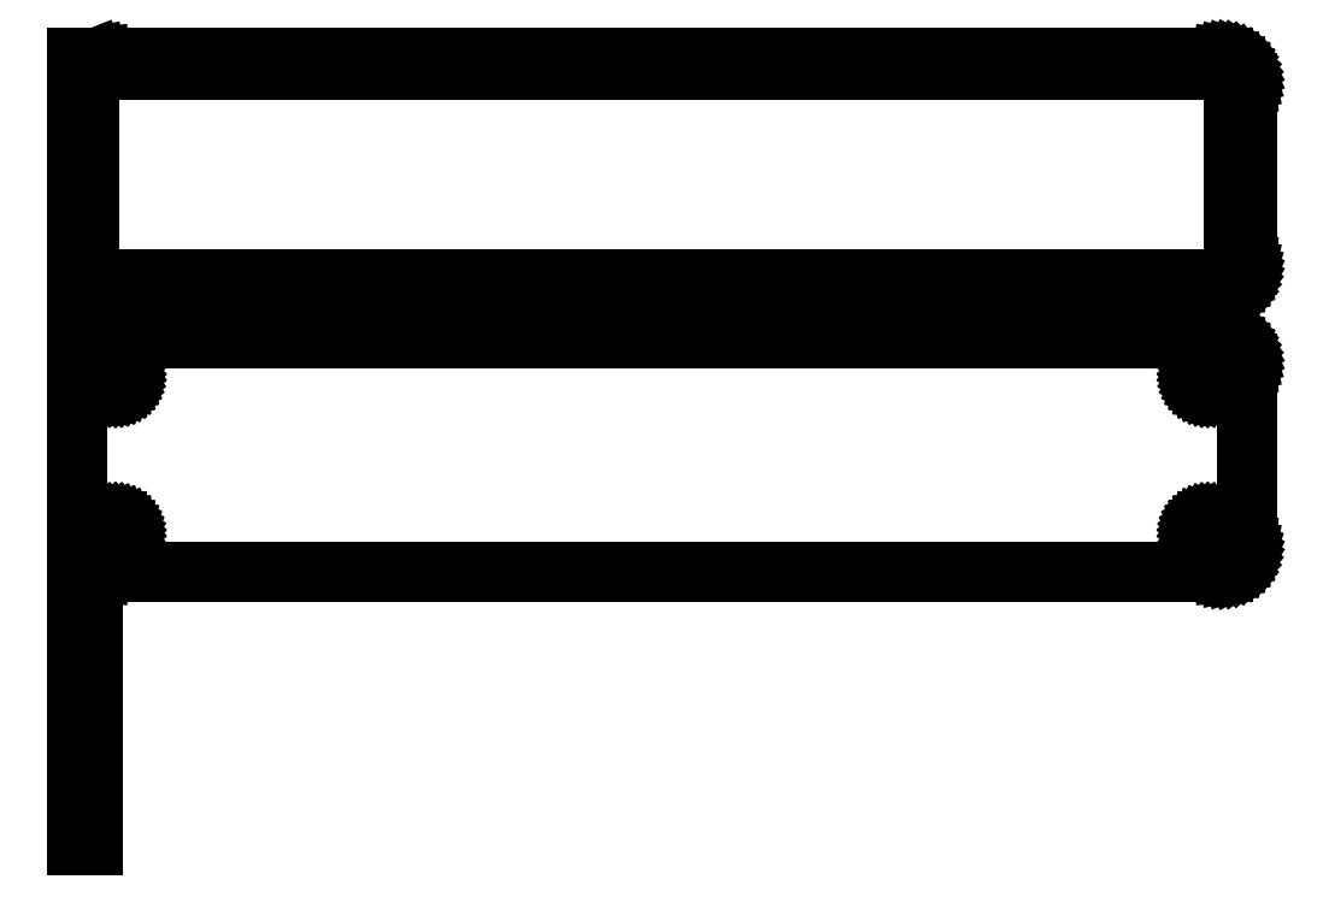
<metadata>
{"format":"dxf","ext":"dxf","renderer":"ezdxf+matplotlib","layout":"modelspace","background":"white","min_lineweight":24,"dpi":150}
</metadata>
<code>
0
SECTION
2
ENTITIES
0
LINE
8
0
10
-109.5
20
139.9
11
-109
21
139.7
0
LINE
8
0
10
-109
20
139.7
11
-108.4
21
139.6
0
LINE
8
0
10
-108.4
20
139.6
11
-107.8
21
139.5
0
LINE
8
0
10
-107.8
20
139.5
11
107.8
21
139.5
0
LINE
8
0
10
107.8
20
139.5
11
108.4
21
139.6
0
LINE
8
0
10
108.4
20
139.6
11
109
21
139.7
0
LINE
8
0
10
109
20
139.7
11
109.6
21
140
0
LINE
8
0
10
109.6
20
140
11
110.2
21
140.3
0
LINE
8
0
10
110.2
20
140.3
11
110.7
21
140.6
0
LINE
8
0
10
110.7
20
140.6
11
111.1
21
141.1
0
LINE
8
0
10
111.1
20
141.1
11
111.5
21
141.6
0
LINE
8
0
10
111.5
20
141.6
11
111.9
21
142.1
0
LINE
8
0
10
111.9
20
142.1
11
112.1
21
142.7
0
LINE
8
0
10
112.1
20
142.7
11
112.3
21
143.3
0
LINE
8
0
10
112.3
20
143.3
11
112.5
21
143.9
0
LINE
8
0
10
112.5
20
143.9
11
112.5
21
144.5
0
LINE
8
0
10
112.5
20
144.5
11
112.5
21
179.5
0
LINE
8
0
10
112.5
20
179.5
11
112.5
21
180.1
0
LINE
8
0
10
112.5
20
180.1
11
112.3
21
180.7
0
LINE
8
0
10
112.3
20
180.7
11
112.1
21
181.3
0
LINE
8
0
10
112.1
20
181.3
11
111.9
21
181.9
0
LINE
8
0
10
111.9
20
181.9
11
111.5
21
182.4
0
LINE
8
0
10
111.5
20
182.4
11
111.1
21
182.9
0
LINE
8
0
10
111.1
20
182.9
11
110.7
21
183.4
0
LINE
8
0
10
110.7
20
183.4
11
110.2
21
183.7
0
LINE
8
0
10
110.2
20
183.7
11
109.6
21
184
0
LINE
8
0
10
109.6
20
184
11
109
21
184.3
0
LINE
8
0
10
109
20
184.3
11
108.4
21
184.4
0
LINE
8
0
10
108.4
20
184.4
11
107.8
21
184.5
0
LINE
8
0
10
107.8
20
184.5
11
-107.8
21
184.5
0
LINE
8
0
10
-107.8
20
184.5
11
-108.4
21
184.4
0
LINE
8
0
10
-108.4
20
184.4
11
-109
21
184.3
0
LINE
8
0
10
-109
20
184.3
11
-109.5
21
184.1
0
LINE
8
0
10
-109.5
20
184.1
11
-109.5
21
184.5
0
LINE
8
0
10
-109.5
20
184.5
11
-112.5
21
184.5
0
LINE
8
0
10
-112.5
20
184.5
11
-112.5
21
139.5
0
LINE
8
0
10
-112.5
20
139.5
11
-109.5
21
139.5
0
LINE
8
0
10
-109.5
20
139.5
11
-109.5
21
139.9
0
LINE
8
0
10
-107.2
20
141.9
11
-107.6
21
141.9
0
LINE
8
0
10
-107.6
20
141.9
11
-108
21
142
0
LINE
8
0
10
-108
20
142
11
-108.3
21
142.2
0
LINE
8
0
10
-108.3
20
142.2
11
-108.7
21
142.4
0
LINE
8
0
10
-108.7
20
142.4
11
-109
21
142.6
0
LINE
8
0
10
-109
20
142.6
11
-109.3
21
142.9
0
LINE
8
0
10
-109.3
20
142.9
11
-109.5
21
143.2
0
LINE
8
0
10
-109.5
20
143.2
11
-109.7
21
143.5
0
LINE
8
0
10
-109.7
20
143.5
11
-109.9
21
143.9
0
LINE
8
0
10
-109.9
20
143.9
11
-110
21
144.2
0
LINE
8
0
10
-110
20
144.2
11
-110.1
21
144.6
0
LINE
8
0
10
-110.1
20
144.6
11
-110.1
21
145
0
LINE
8
0
10
-110.1
20
145
11
-110.1
21
179
0
LINE
8
0
10
-110.1
20
179
11
-110.1
21
179.4
0
LINE
8
0
10
-110.1
20
179.4
11
-110
21
179.8
0
LINE
8
0
10
-110
20
179.8
11
-109.9
21
180.1
0
LINE
8
0
10
-109.9
20
180.1
11
-109.7
21
180.5
0
LINE
8
0
10
-109.7
20
180.5
11
-109.5
21
180.8
0
LINE
8
0
10
-109.5
20
180.8
11
-109.3
21
181.1
0
LINE
8
0
10
-109.3
20
181.1
11
-109
21
181.4
0
LINE
8
0
10
-109
20
181.4
11
-108.7
21
181.6
0
LINE
8
0
10
-108.7
20
181.6
11
-108.3
21
181.8
0
LINE
8
0
10
-108.3
20
181.8
11
-108
21
182
0
LINE
8
0
10
-108
20
182
11
-107.6
21
182.1
0
LINE
8
0
10
-107.6
20
182.1
11
-107.2
21
182.1
0
LINE
8
0
10
-107.2
20
182.1
11
107.2
21
182.1
0
LINE
8
0
10
107.2
20
182.1
11
107.6
21
182.1
0
LINE
8
0
10
107.6
20
182.1
11
108
21
182
0
LINE
8
0
10
108
20
182
11
108.3
21
181.8
0
LINE
8
0
10
108.3
20
181.8
11
108.7
21
181.6
0
LINE
8
0
10
108.7
20
181.6
11
109
21
181.4
0
LINE
8
0
10
109
20
181.4
11
109.3
21
181.1
0
LINE
8
0
10
109.3
20
181.1
11
109.5
21
180.8
0
LINE
8
0
10
109.5
20
180.8
11
109.7
21
180.5
0
LINE
8
0
10
109.7
20
180.5
11
109.9
21
180.1
0
LINE
8
0
10
109.9
20
180.1
11
110
21
179.8
0
LINE
8
0
10
110
20
179.8
11
110.1
21
179.4
0
LINE
8
0
10
110.1
20
179.4
11
110.1
21
179
0
LINE
8
0
10
110.1
20
179
11
110.1
21
145
0
LINE
8
0
10
110.1
20
145
11
110.1
21
144.6
0
LINE
8
0
10
110.1
20
144.6
11
110
21
144.2
0
LINE
8
0
10
110
20
144.2
11
109.9
21
143.9
0
LINE
8
0
10
109.9
20
143.9
11
109.7
21
143.5
0
LINE
8
0
10
109.7
20
143.5
11
109.5
21
143.2
0
LINE
8
0
10
109.5
20
143.2
11
109.3
21
142.9
0
LINE
8
0
10
109.3
20
142.9
11
109
21
142.6
0
LINE
8
0
10
109
20
142.6
11
108.7
21
142.4
0
LINE
8
0
10
108.7
20
142.4
11
108.3
21
142.2
0
LINE
8
0
10
108.3
20
142.2
11
108
21
142
0
LINE
8
0
10
108
20
142
11
107.6
21
141.9
0
LINE
8
0
10
107.6
20
141.9
11
107.2
21
141.9
0
LINE
8
0
10
107.2
20
141.9
11
-107.2
21
141.9
0
LINE
8
0
10
108.4
20
85.59
11
109
21
85.74
0
LINE
8
0
10
109
20
85.74
11
109.6
21
85.98
0
LINE
8
0
10
109.6
20
85.98
11
110.2
21
86.28
0
LINE
8
0
10
110.2
20
86.28
11
110.7
21
86.65
0
LINE
8
0
10
110.7
20
86.65
11
111.1
21
87.08
0
LINE
8
0
10
111.1
20
87.08
11
111.5
21
87.56
0
LINE
8
0
10
111.5
20
87.56
11
111.9
21
88.09
0
LINE
8
0
10
111.9
20
88.09
11
112.1
21
88.66
0
LINE
8
0
10
112.1
20
88.66
11
112.3
21
89.26
0
LINE
8
0
10
112.3
20
89.26
11
112.5
21
89.87
0
LINE
8
0
10
112.5
20
89.87
11
112.5
21
90.5
0
LINE
8
0
10
112.5
20
90.5
11
112.5
21
125.5
0
LINE
8
0
10
112.5
20
125.5
11
112.5
21
126.1
0
LINE
8
0
10
112.5
20
126.1
11
112.3
21
126.7
0
LINE
8
0
10
112.3
20
126.7
11
112.1
21
127.3
0
LINE
8
0
10
112.1
20
127.3
11
111.9
21
127.9
0
LINE
8
0
10
111.9
20
127.9
11
111.5
21
128.4
0
LINE
8
0
10
111.5
20
128.4
11
111.1
21
128.9
0
LINE
8
0
10
111.1
20
128.9
11
110.7
21
129.4
0
LINE
8
0
10
110.7
20
129.4
11
110.2
21
129.7
0
LINE
8
0
10
110.2
20
129.7
11
109.6
21
130
0
LINE
8
0
10
109.6
20
130
11
109
21
130.3
0
LINE
8
0
10
109
20
130.3
11
108.4
21
130.4
0
LINE
8
0
10
108.4
20
130.4
11
107.8
21
130.5
0
LINE
8
0
10
107.8
20
130.5
11
-107.8
21
130.5
0
LINE
8
0
10
-107.8
20
130.5
11
-108.4
21
130.4
0
LINE
8
0
10
-108.4
20
130.4
11
-109
21
130.3
0
LINE
8
0
10
-109
20
130.3
11
-109.5
21
130.1
0
LINE
8
0
10
-109.5
20
130.1
11
-109.5
21
130.5
0
LINE
8
0
10
-109.5
20
130.5
11
-112.5
21
130.5
0
LINE
8
0
10
-112.5
20
130.5
11
-112.5
21
85.52
0
LINE
8
0
10
-112.5
20
85.52
11
-109.5
21
85.52
0
LINE
8
0
10
-109.5
20
85.52
11
-109.5
21
85.92
0
LINE
8
0
10
-109.5
20
85.92
11
-109
21
85.74
0
LINE
8
0
10
-109
20
85.74
11
-108.4
21
85.59
0
LINE
8
0
10
-108.4
20
85.59
11
-107.8
21
85.51
0
LINE
8
0
10
-107.8
20
85.51
11
107.8
21
85.51
0
LINE
8
0
10
107.8
20
85.51
11
108.4
21
85.59
0
LINE
8
0
10
104.9
20
120.9
11
104.6
21
120.9
0
LINE
8
0
10
104.6
20
120.9
11
104.3
21
121
0
LINE
8
0
10
104.3
20
121
11
104.1
21
121.1
0
LINE
8
0
10
104.1
20
121.1
11
103.9
21
121.2
0
LINE
8
0
10
103.9
20
121.2
11
103.6
21
121.4
0
LINE
8
0
10
103.6
20
121.4
11
103.4
21
121.5
0
LINE
8
0
10
103.4
20
121.5
11
103.3
21
121.7
0
LINE
8
0
10
103.3
20
121.7
11
103.1
21
122
0
LINE
8
0
10
103.1
20
122
11
103
21
122.2
0
LINE
8
0
10
103
20
122.2
11
102.9
21
122.5
0
LINE
8
0
10
102.9
20
122.5
11
102.9
21
122.7
0
LINE
8
0
10
102.9
20
122.7
11
102.9
21
123
0
LINE
8
0
10
102.9
20
123
11
102.9
21
123.3
0
LINE
8
0
10
102.9
20
123.3
11
102.9
21
123.5
0
LINE
8
0
10
102.9
20
123.5
11
103
21
123.8
0
LINE
8
0
10
103
20
123.8
11
103.1
21
124
0
LINE
8
0
10
103.1
20
124
11
103.3
21
124.3
0
LINE
8
0
10
103.3
20
124.3
11
103.4
21
124.5
0
LINE
8
0
10
103.4
20
124.5
11
103.6
21
124.6
0
LINE
8
0
10
103.6
20
124.6
11
103.9
21
124.8
0
LINE
8
0
10
103.9
20
124.8
11
104.1
21
124.9
0
LINE
8
0
10
104.1
20
124.9
11
104.3
21
125
0
LINE
8
0
10
104.3
20
125
11
104.6
21
125.1
0
LINE
8
0
10
104.6
20
125.1
11
104.9
21
125.1
0
LINE
8
0
10
104.9
20
125.1
11
105.1
21
125.1
0
LINE
8
0
10
105.1
20
125.1
11
105.4
21
125.1
0
LINE
8
0
10
105.4
20
125.1
11
105.7
21
125
0
LINE
8
0
10
105.7
20
125
11
105.9
21
124.9
0
LINE
8
0
10
105.9
20
124.9
11
106.1
21
124.8
0
LINE
8
0
10
106.1
20
124.8
11
106.4
21
124.6
0
LINE
8
0
10
106.4
20
124.6
11
106.6
21
124.5
0
LINE
8
0
10
106.6
20
124.5
11
106.7
21
124.3
0
LINE
8
0
10
106.7
20
124.3
11
106.9
21
124
0
LINE
8
0
10
106.9
20
124
11
107
21
123.8
0
LINE
8
0
10
107
20
123.8
11
107.1
21
123.5
0
LINE
8
0
10
107.1
20
123.5
11
107.1
21
123.3
0
LINE
8
0
10
107.1
20
123.3
11
107.1
21
123
0
LINE
8
0
10
107.1
20
123
11
107.1
21
122.7
0
LINE
8
0
10
107.1
20
122.7
11
107.1
21
122.5
0
LINE
8
0
10
107.1
20
122.5
11
107
21
122.2
0
LINE
8
0
10
107
20
122.2
11
106.9
21
122
0
LINE
8
0
10
106.9
20
122
11
106.7
21
121.7
0
LINE
8
0
10
106.7
20
121.7
11
106.6
21
121.5
0
LINE
8
0
10
106.6
20
121.5
11
106.4
21
121.4
0
LINE
8
0
10
106.4
20
121.4
11
106.1
21
121.2
0
LINE
8
0
10
106.1
20
121.2
11
105.9
21
121.1
0
LINE
8
0
10
105.9
20
121.1
11
105.7
21
121
0
LINE
8
0
10
105.7
20
121
11
105.4
21
120.9
0
LINE
8
0
10
105.4
20
120.9
11
105.1
21
120.9
0
LINE
8
0
10
105.1
20
120.9
11
104.9
21
120.9
0
LINE
8
0
10
-105.1
20
120.9
11
-105.4
21
120.9
0
LINE
8
0
10
-105.4
20
120.9
11
-105.7
21
121
0
LINE
8
0
10
-105.7
20
121
11
-105.9
21
121.1
0
LINE
8
0
10
-105.9
20
121.1
11
-106.1
21
121.2
0
LINE
8
0
10
-106.1
20
121.2
11
-106.4
21
121.4
0
LINE
8
0
10
-106.4
20
121.4
11
-106.6
21
121.5
0
LINE
8
0
10
-106.6
20
121.5
11
-106.7
21
121.7
0
LINE
8
0
10
-106.7
20
121.7
11
-106.9
21
122
0
LINE
8
0
10
-106.9
20
122
11
-107
21
122.2
0
LINE
8
0
10
-107
20
122.2
11
-107.1
21
122.5
0
LINE
8
0
10
-107.1
20
122.5
11
-107.1
21
122.7
0
LINE
8
0
10
-107.1
20
122.7
11
-107.1
21
123
0
LINE
8
0
10
-107.1
20
123
11
-107.1
21
123.3
0
LINE
8
0
10
-107.1
20
123.3
11
-107.1
21
123.5
0
LINE
8
0
10
-107.1
20
123.5
11
-107
21
123.8
0
LINE
8
0
10
-107
20
123.8
11
-106.9
21
124
0
LINE
8
0
10
-106.9
20
124
11
-106.7
21
124.3
0
LINE
8
0
10
-106.7
20
124.3
11
-106.6
21
124.5
0
LINE
8
0
10
-106.6
20
124.5
11
-106.4
21
124.6
0
LINE
8
0
10
-106.4
20
124.6
11
-106.1
21
124.8
0
LINE
8
0
10
-106.1
20
124.8
11
-105.9
21
124.9
0
LINE
8
0
10
-105.9
20
124.9
11
-105.7
21
125
0
LINE
8
0
10
-105.7
20
125
11
-105.4
21
125.1
0
LINE
8
0
10
-105.4
20
125.1
11
-105.1
21
125.1
0
LINE
8
0
10
-105.1
20
125.1
11
-104.9
21
125.1
0
LINE
8
0
10
-104.9
20
125.1
11
-104.6
21
125.1
0
LINE
8
0
10
-104.6
20
125.1
11
-104.3
21
125
0
LINE
8
0
10
-104.3
20
125
11
-104.1
21
124.9
0
LINE
8
0
10
-104.1
20
124.9
11
-103.9
21
124.8
0
LINE
8
0
10
-103.9
20
124.8
11
-103.6
21
124.6
0
LINE
8
0
10
-103.6
20
124.6
11
-103.4
21
124.5
0
LINE
8
0
10
-103.4
20
124.5
11
-103.3
21
124.3
0
LINE
8
0
10
-103.3
20
124.3
11
-103.1
21
124
0
LINE
8
0
10
-103.1
20
124
11
-103
21
123.8
0
LINE
8
0
10
-103
20
123.8
11
-102.9
21
123.5
0
LINE
8
0
10
-102.9
20
123.5
11
-102.9
21
123.3
0
LINE
8
0
10
-102.9
20
123.3
11
-102.9
21
123
0
LINE
8
0
10
-102.9
20
123
11
-102.9
21
122.7
0
LINE
8
0
10
-102.9
20
122.7
11
-102.9
21
122.5
0
LINE
8
0
10
-102.9
20
122.5
11
-103
21
122.2
0
LINE
8
0
10
-103
20
122.2
11
-103.1
21
122
0
LINE
8
0
10
-103.1
20
122
11
-103.3
21
121.7
0
LINE
8
0
10
-103.3
20
121.7
11
-103.4
21
121.5
0
LINE
8
0
10
-103.4
20
121.5
11
-103.6
21
121.4
0
LINE
8
0
10
-103.6
20
121.4
11
-103.9
21
121.2
0
LINE
8
0
10
-103.9
20
121.2
11
-104.1
21
121.1
0
LINE
8
0
10
-104.1
20
121.1
11
-104.3
21
121
0
LINE
8
0
10
-104.3
20
121
11
-104.6
21
120.9
0
LINE
8
0
10
-104.6
20
120.9
11
-104.9
21
120.9
0
LINE
8
0
10
-104.9
20
120.9
11
-105.1
21
120.9
0
LINE
8
0
10
104.9
20
90.87
11
104.6
21
90.9
0
LINE
8
0
10
104.6
20
90.9
11
104.3
21
90.97
0
LINE
8
0
10
104.3
20
90.97
11
104.1
21
91.07
0
LINE
8
0
10
104.1
20
91.07
11
103.9
21
91.2
0
LINE
8
0
10
103.9
20
91.2
11
103.6
21
91.35
0
LINE
8
0
10
103.6
20
91.35
11
103.4
21
91.54
0
LINE
8
0
10
103.4
20
91.54
11
103.3
21
91.74
0
LINE
8
0
10
103.3
20
91.74
11
103.1
21
91.97
0
LINE
8
0
10
103.1
20
91.97
11
103
21
92.21
0
LINE
8
0
10
103
20
92.21
11
102.9
21
92.47
0
LINE
8
0
10
102.9
20
92.47
11
102.9
21
92.73
0
LINE
8
0
10
102.9
20
92.73
11
102.9
21
93
0
LINE
8
0
10
102.9
20
93
11
102.9
21
93.27
0
LINE
8
0
10
102.9
20
93.27
11
102.9
21
93.53
0
LINE
8
0
10
102.9
20
93.53
11
103
21
93.79
0
LINE
8
0
10
103
20
93.79
11
103.1
21
94.03
0
LINE
8
0
10
103.1
20
94.03
11
103.3
21
94.26
0
LINE
8
0
10
103.3
20
94.26
11
103.4
21
94.46
0
LINE
8
0
10
103.4
20
94.46
11
103.6
21
94.65
0
LINE
8
0
10
103.6
20
94.65
11
103.9
21
94.8
0
LINE
8
0
10
103.9
20
94.8
11
104.1
21
94.93
0
LINE
8
0
10
104.1
20
94.93
11
104.3
21
95.03
0
LINE
8
0
10
104.3
20
95.03
11
104.6
21
95.1
0
LINE
8
0
10
104.6
20
95.1
11
104.9
21
95.13
0
LINE
8
0
10
104.9
20
95.13
11
105.1
21
95.13
0
LINE
8
0
10
105.1
20
95.13
11
105.4
21
95.1
0
LINE
8
0
10
105.4
20
95.1
11
105.7
21
95.03
0
LINE
8
0
10
105.7
20
95.03
11
105.9
21
94.93
0
LINE
8
0
10
105.9
20
94.93
11
106.1
21
94.8
0
LINE
8
0
10
106.1
20
94.8
11
106.4
21
94.65
0
LINE
8
0
10
106.4
20
94.65
11
106.6
21
94.46
0
LINE
8
0
10
106.6
20
94.46
11
106.7
21
94.26
0
LINE
8
0
10
106.7
20
94.26
11
106.9
21
94.03
0
LINE
8
0
10
106.9
20
94.03
11
107
21
93.79
0
LINE
8
0
10
107
20
93.79
11
107.1
21
93.53
0
LINE
8
0
10
107.1
20
93.53
11
107.1
21
93.27
0
LINE
8
0
10
107.1
20
93.27
11
107.1
21
93
0
LINE
8
0
10
107.1
20
93
11
107.1
21
92.73
0
LINE
8
0
10
107.1
20
92.73
11
107.1
21
92.47
0
LINE
8
0
10
107.1
20
92.47
11
107
21
92.21
0
LINE
8
0
10
107
20
92.21
11
106.9
21
91.97
0
LINE
8
0
10
106.9
20
91.97
11
106.7
21
91.74
0
LINE
8
0
10
106.7
20
91.74
11
106.6
21
91.54
0
LINE
8
0
10
106.6
20
91.54
11
106.4
21
91.35
0
LINE
8
0
10
106.4
20
91.35
11
106.1
21
91.2
0
LINE
8
0
10
106.1
20
91.2
11
105.9
21
91.07
0
LINE
8
0
10
105.9
20
91.07
11
105.7
21
90.97
0
LINE
8
0
10
105.7
20
90.97
11
105.4
21
90.9
0
LINE
8
0
10
105.4
20
90.9
11
105.1
21
90.87
0
LINE
8
0
10
105.1
20
90.87
11
104.9
21
90.87
0
LINE
8
0
10
-105.1
20
90.87
11
-105.4
21
90.9
0
LINE
8
0
10
-105.4
20
90.9
11
-105.7
21
90.97
0
LINE
8
0
10
-105.7
20
90.97
11
-105.9
21
91.07
0
LINE
8
0
10
-105.9
20
91.07
11
-106.1
21
91.2
0
LINE
8
0
10
-106.1
20
91.2
11
-106.4
21
91.35
0
LINE
8
0
10
-106.4
20
91.35
11
-106.6
21
91.54
0
LINE
8
0
10
-106.6
20
91.54
11
-106.7
21
91.74
0
LINE
8
0
10
-106.7
20
91.74
11
-106.9
21
91.97
0
LINE
8
0
10
-106.9
20
91.97
11
-107
21
92.21
0
LINE
8
0
10
-107
20
92.21
11
-107.1
21
92.47
0
LINE
8
0
10
-107.1
20
92.47
11
-107.1
21
92.73
0
LINE
8
0
10
-107.1
20
92.73
11
-107.1
21
93
0
LINE
8
0
10
-107.1
20
93
11
-107.1
21
93.27
0
LINE
8
0
10
-107.1
20
93.27
11
-107.1
21
93.53
0
LINE
8
0
10
-107.1
20
93.53
11
-107
21
93.79
0
LINE
8
0
10
-107
20
93.79
11
-106.9
21
94.03
0
LINE
8
0
10
-106.9
20
94.03
11
-106.7
21
94.26
0
LINE
8
0
10
-106.7
20
94.26
11
-106.6
21
94.46
0
LINE
8
0
10
-106.6
20
94.46
11
-106.4
21
94.65
0
LINE
8
0
10
-106.4
20
94.65
11
-106.1
21
94.8
0
LINE
8
0
10
-106.1
20
94.8
11
-105.9
21
94.93
0
LINE
8
0
10
-105.9
20
94.93
11
-105.7
21
95.03
0
LINE
8
0
10
-105.7
20
95.03
11
-105.4
21
95.1
0
LINE
8
0
10
-105.4
20
95.1
11
-105.1
21
95.13
0
LINE
8
0
10
-105.1
20
95.13
11
-104.9
21
95.13
0
LINE
8
0
10
-104.9
20
95.13
11
-104.6
21
95.1
0
LINE
8
0
10
-104.6
20
95.1
11
-104.3
21
95.03
0
LINE
8
0
10
-104.3
20
95.03
11
-104.1
21
94.93
0
LINE
8
0
10
-104.1
20
94.93
11
-103.9
21
94.8
0
LINE
8
0
10
-103.9
20
94.8
11
-103.6
21
94.65
0
LINE
8
0
10
-103.6
20
94.65
11
-103.4
21
94.46
0
LINE
8
0
10
-103.4
20
94.46
11
-103.3
21
94.26
0
LINE
8
0
10
-103.3
20
94.26
11
-103.1
21
94.03
0
LINE
8
0
10
-103.1
20
94.03
11
-103
21
93.79
0
LINE
8
0
10
-103
20
93.79
11
-102.9
21
93.53
0
LINE
8
0
10
-102.9
20
93.53
11
-102.9
21
93.27
0
LINE
8
0
10
-102.9
20
93.27
11
-102.9
21
93
0
LINE
8
0
10
-102.9
20
93
11
-102.9
21
92.73
0
LINE
8
0
10
-102.9
20
92.73
11
-102.9
21
92.47
0
LINE
8
0
10
-102.9
20
92.47
11
-103
21
92.21
0
LINE
8
0
10
-103
20
92.21
11
-103.1
21
91.97
0
LINE
8
0
10
-103.1
20
91.97
11
-103.3
21
91.74
0
LINE
8
0
10
-103.3
20
91.74
11
-103.4
21
91.54
0
LINE
8
0
10
-103.4
20
91.54
11
-103.6
21
91.35
0
LINE
8
0
10
-103.6
20
91.35
11
-103.9
21
91.2
0
LINE
8
0
10
-103.9
20
91.2
11
-104.1
21
91.07
0
LINE
8
0
10
-104.1
20
91.07
11
-104.3
21
90.97
0
LINE
8
0
10
-104.3
20
90.97
11
-104.6
21
90.9
0
LINE
8
0
10
-104.6
20
90.9
11
-104.9
21
90.87
0
LINE
8
0
10
-104.9
20
90.87
11
-105.1
21
90.87
0
LINE
8
0
10
-109.5
20
75.15
11
-112.5
21
75.15
0
LINE
8
0
10
-112.5
20
75.15
11
-112.5
21
32.85
0
LINE
8
0
10
-112.5
20
32.85
11
-109.5
21
32.85
0
LINE
8
0
10
-109.5
20
32.85
11
-109.5
21
75.15
0
ENDSEC
0
EOF

</code>
